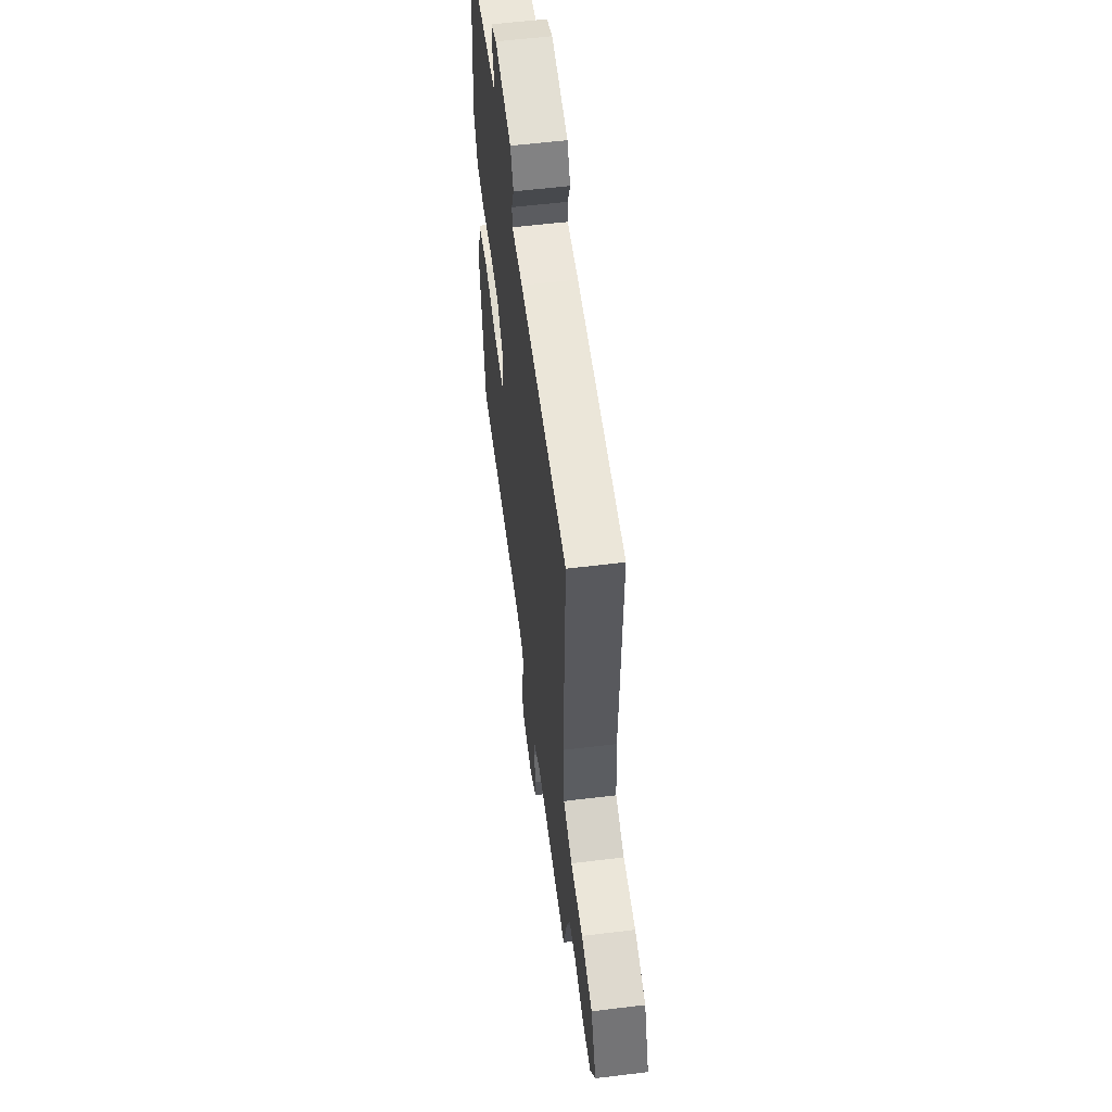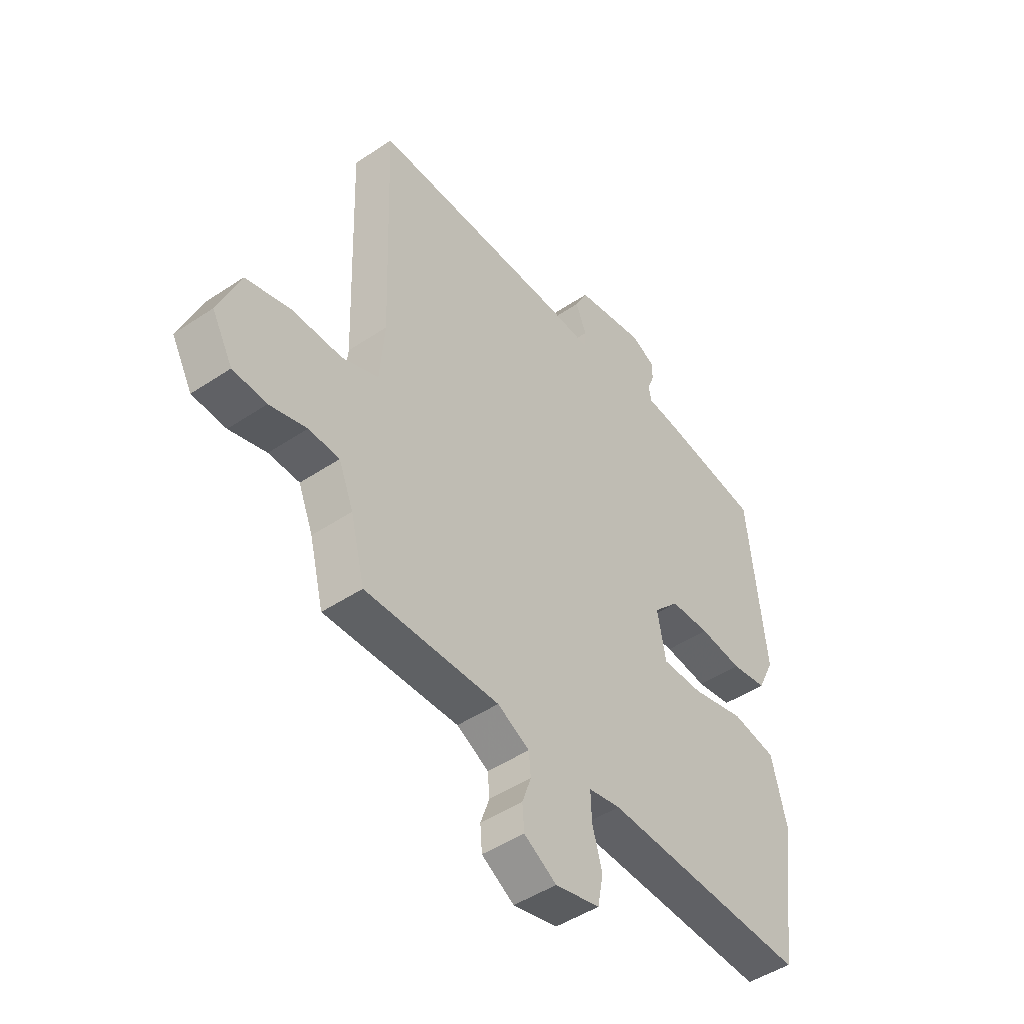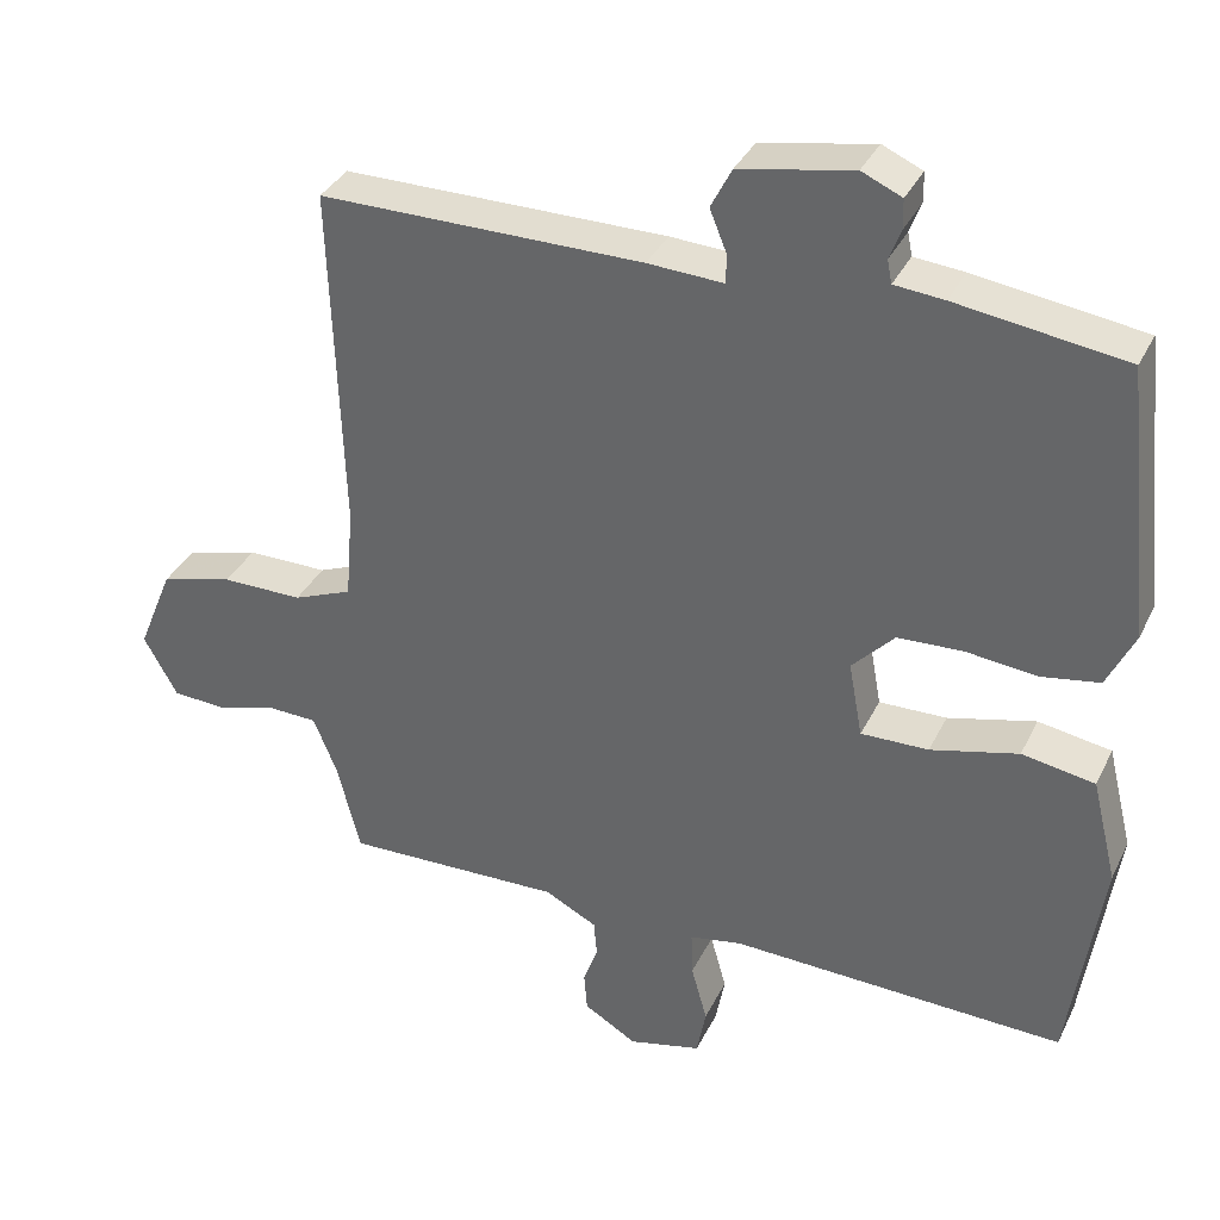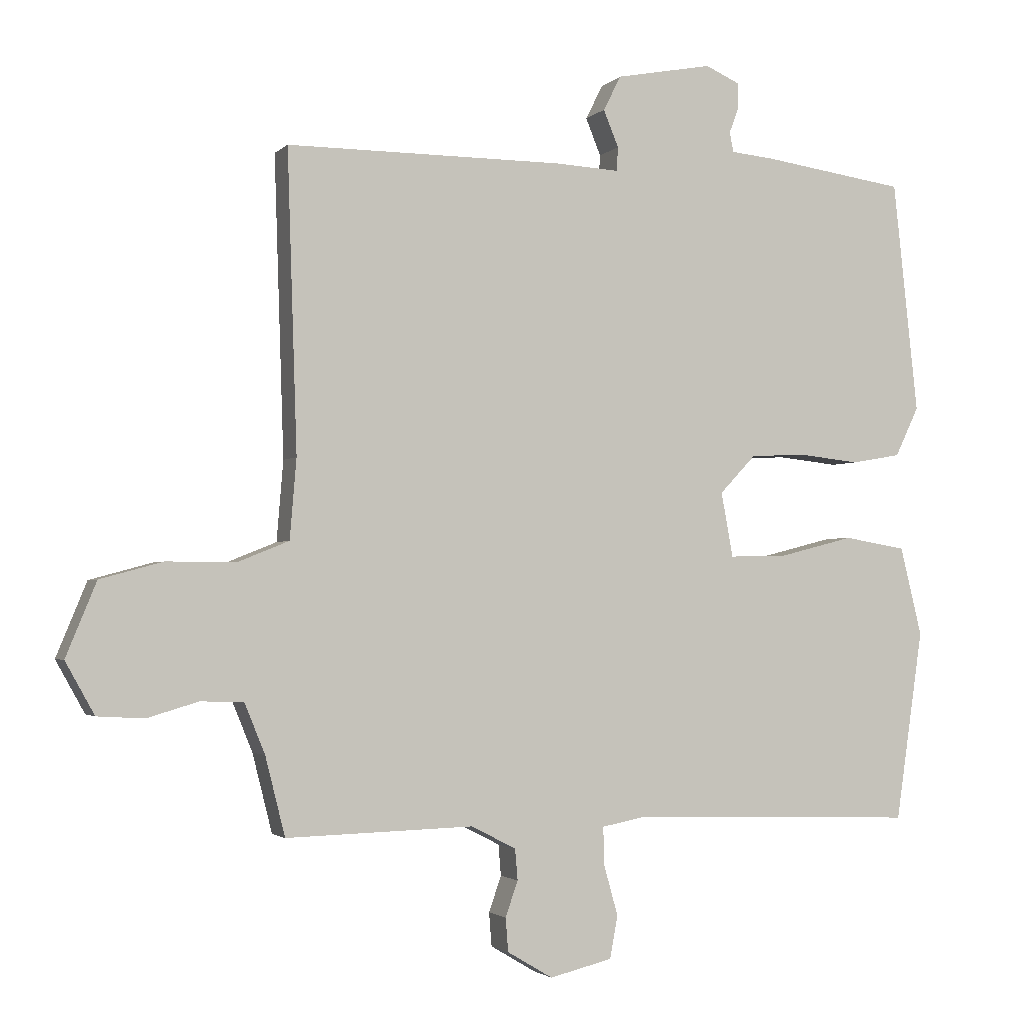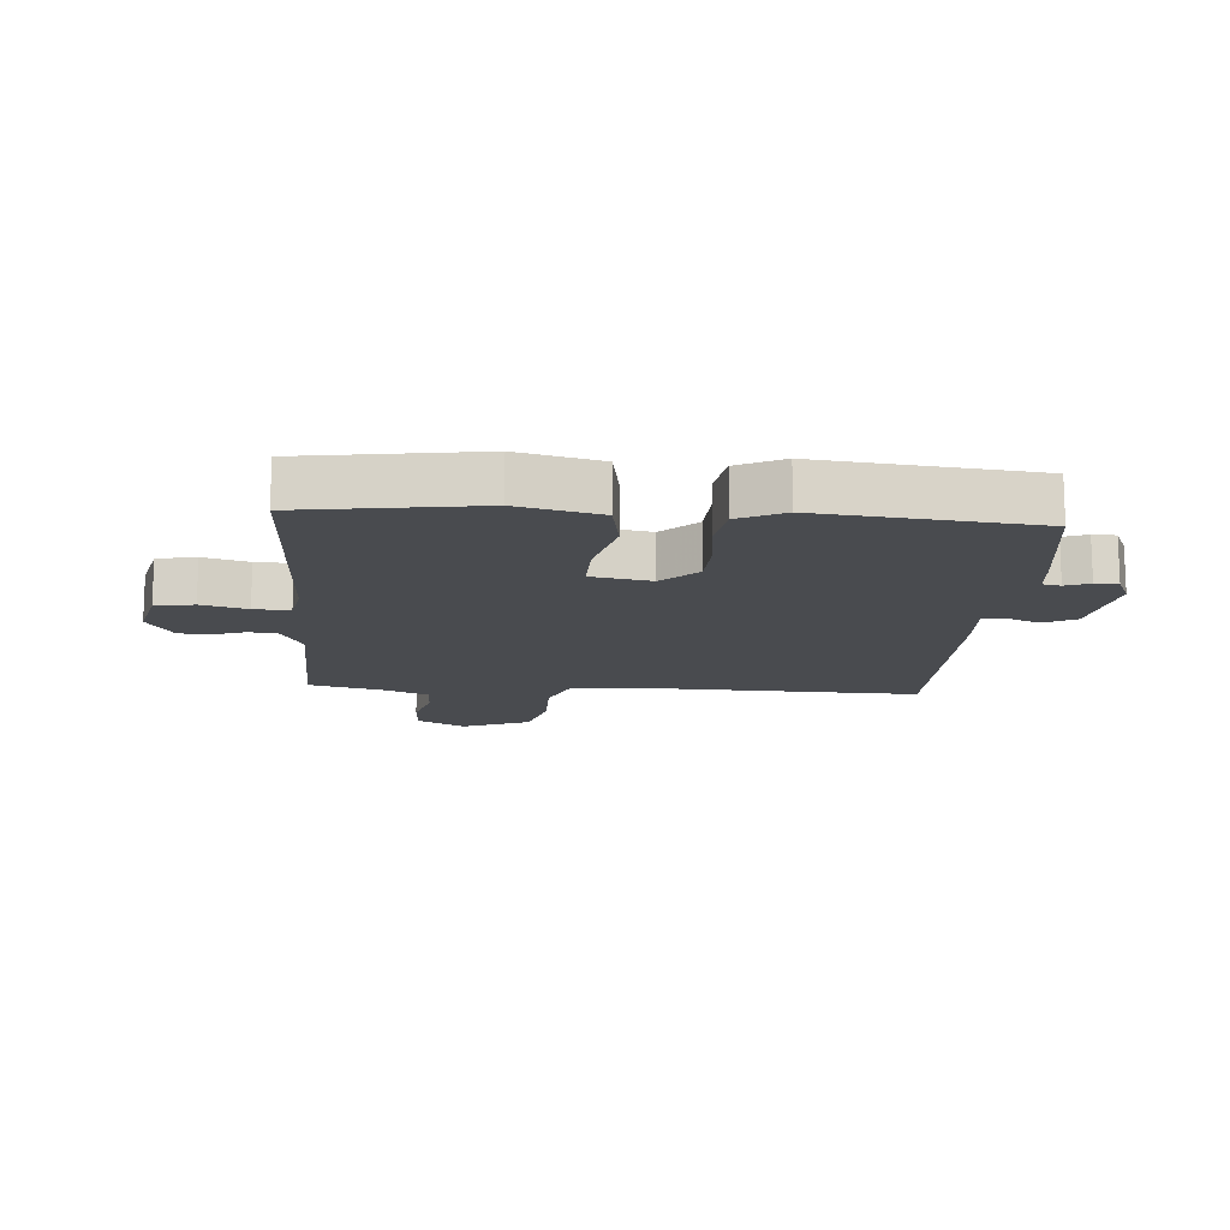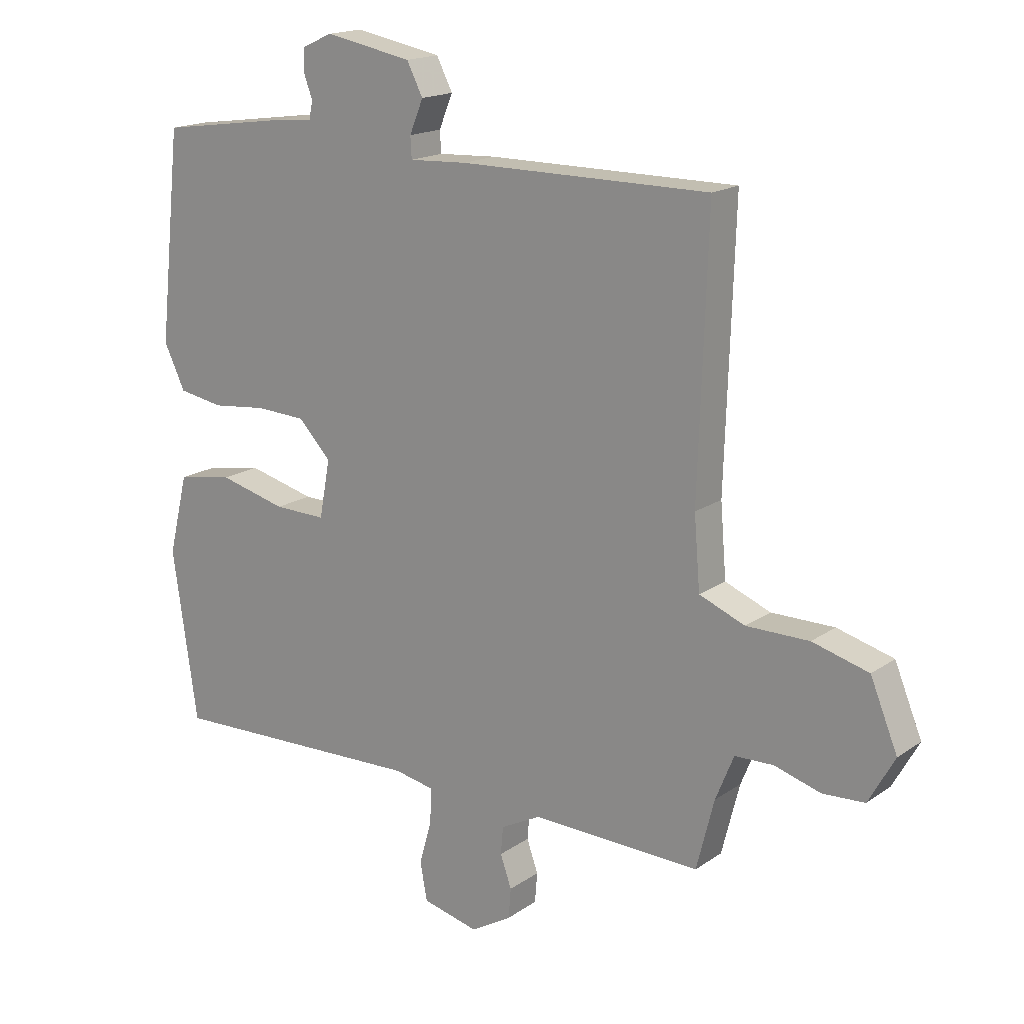
<metadata>
{"format":"obj","ext":"obj","renderer":"f3d","projection":"perspective","resolution":1024,"background":"white","views":[{"elev":56.7,"azim":82.7,"up":"+Z"},{"elev":-46.9,"azim":127.3,"up":"+Z"},{"elev":35.2,"azim":-156.6,"up":"+Z"},{"elev":-2.3,"azim":159.0,"up":"+Z"},{"elev":-14.1,"azim":-94.1,"up":"+Y"},{"elev":17.1,"azim":36.6,"up":"+Z"}]}
</metadata>
<code>
v 0.5 0.07 -0.5
v 0.215 0.07 -0.492
v 0.147 0.07 -0.527
v 0.143 0.07 -0.574
v 0.162 0.07 -0.628
v 0.158 0.07 -0.679
v 0.089 0.07 -0.72
v -0.006 0.07 -0.697
v -0.018 0.07 -0.633
v 0.003 0.07 -0.558
v 0.005 0.07 -0.499
v -0.063 0.07 -0.486
v -0.5 0.07 -0.5
v -0.542 0.07 -0.211
v -0.509 0.07 -0.076
v -0.414 0.07 -0.06
v -0.3 0.07 -0.089
v -0.212 0.07 -0.091
v -0.194 0.07 0.007
v -0.249 0.07 0.065
v -0.334 0.07 0.069
v -0.426 0.07 0.059
v -0.502 0.07 0.072
v -0.538 0.07 0.147
v -0.5 0.07 0.5
v -0.281 0.07 0.531
v -0.216 0.07 0.537
v -0.21 0.07 0.567
v -0.225 0.07 0.607
v -0.224 0.07 0.645
v -0.172 0.07 0.668
v -0.025 0.07 0.64
v 0.002 0.07 0.587
v -0.021 0.07 0.531
v -0.019 0.07 0.495
v 0.079 0.07 0.5
v 0.5 0.07 0.5
v 0.485 0.07 0.047
v 0.495 0.07 -0.074
v 0.572 0.07 -0.105
v 0.678 0.07 -0.105
v 0.773 0.07 -0.131
v 0.819 0.07 -0.243
v 0.775 0.07 -0.322
v 0.704 0.07 -0.326
v 0.626 0.07 -0.303
v 0.561 0.07 -0.305
v 0.53 0.07 -0.381
v 0.5 0 -0.5
v 0.215 0 -0.492
v 0.147 0 -0.527
v 0.143 0 -0.574
v 0.162 0 -0.628
v 0.158 0 -0.679
v 0.089 0 -0.72
v -0.006 0 -0.697
v -0.018 0 -0.633
v 0.003 0 -0.558
v 0.005 0 -0.499
v -0.063 0 -0.486
v -0.5 0 -0.5
v -0.542 0 -0.211
v -0.509 0 -0.076
v -0.414 0 -0.06
v -0.3 0 -0.089
v -0.212 0 -0.091
v -0.194 0 0.007
v -0.249 0 0.065
v -0.334 0 0.069
v -0.426 0 0.059
v -0.502 0 0.072
v -0.538 0 0.147
v -0.5 0 0.5
v -0.281 0 0.531
v -0.216 0 0.537
v -0.21 0 0.567
v -0.225 0 0.607
v -0.224 0 0.645
v -0.172 0 0.668
v -0.025 0 0.64
v 0.002 0 0.587
v -0.021 0 0.531
v -0.019 0 0.495
v 0.079 0 0.5
v 0.5 0 0.5
v 0.485 0 0.047
v 0.495 0 -0.074
v 0.572 0 -0.105
v 0.678 0 -0.105
v 0.773 0 -0.131
v 0.819 0 -0.243
v 0.775 0 -0.322
v 0.704 0 -0.326
v 0.626 0 -0.303
v 0.561 0 -0.305
v 0.53 0 -0.381
f 44 45 46
f 43 44 46
f 42 43 46
f 41 42 46
f 40 41 46
f 39 40 46 47
f 35 36 37 38
f 35 38 39
f 32 33 34
f 31 32 34
f 30 31 34
f 29 30 34
f 28 29 34
f 27 28 34 35
f 26 27 35
f 25 26 35
f 24 25 35
f 23 24 35
f 22 23 35
f 21 22 35
f 20 21 35
f 39 47 48
f 35 39 48
f 20 35 48
f 19 20 48
f 15 16 17
f 14 15 17
f 13 14 17
f 12 13 17
f 11 12 17 18
f 8 9 10
f 7 8 10
f 6 7 10
f 5 6 10
f 4 5 10
f 3 4 10 11
f 11 18 19
f 3 11 19
f 2 3 19
f 1 2 19 48
f 94 93 92
f 94 92 91
f 94 91 90
f 94 90 89
f 94 89 88
f 95 94 88 87
f 86 85 84 83
f 87 86 83
f 82 81 80
f 82 80 79
f 82 79 78
f 82 78 77
f 82 77 76
f 83 82 76 75
f 83 75 74
f 83 74 73
f 83 73 72
f 83 72 71
f 83 71 70
f 83 70 69
f 83 69 68
f 96 95 87
f 96 87 83
f 96 83 68
f 96 68 67
f 65 64 63
f 65 63 62
f 65 62 61
f 65 61 60
f 66 65 60 59
f 58 57 56
f 58 56 55
f 58 55 54
f 58 54 53
f 58 53 52
f 59 58 52 51
f 67 66 59
f 67 59 51
f 67 51 50
f 96 67 50 49
f 1 49 50 2
f 2 50 51 3
f 3 51 52 4
f 4 52 53 5
f 5 53 54 6
f 6 54 55 7
f 7 55 56 8
f 8 56 57 9
f 9 57 58 10
f 10 58 59 11
f 11 59 60 12
f 12 60 61 13
f 13 61 62 14
f 14 62 63 15
f 15 63 64 16
f 16 64 65 17
f 17 65 66 18
f 18 66 67 19
f 19 67 68 20
f 20 68 69 21
f 21 69 70 22
f 22 70 71 23
f 23 71 72 24
f 24 72 73 25
f 25 73 74 26
f 26 74 75 27
f 27 75 76 28
f 28 76 77 29
f 29 77 78 30
f 30 78 79 31
f 31 79 80 32
f 32 80 81 33
f 33 81 82 34
f 34 82 83 35
f 35 83 84 36
f 36 84 85 37
f 37 85 86 38
f 38 86 87 39
f 39 87 88 40
f 40 88 89 41
f 41 89 90 42
f 42 90 91 43
f 43 91 92 44
f 44 92 93 45
f 45 93 94 46
f 46 94 95 47
f 47 95 96 48
f 48 96 49 1

</code>
